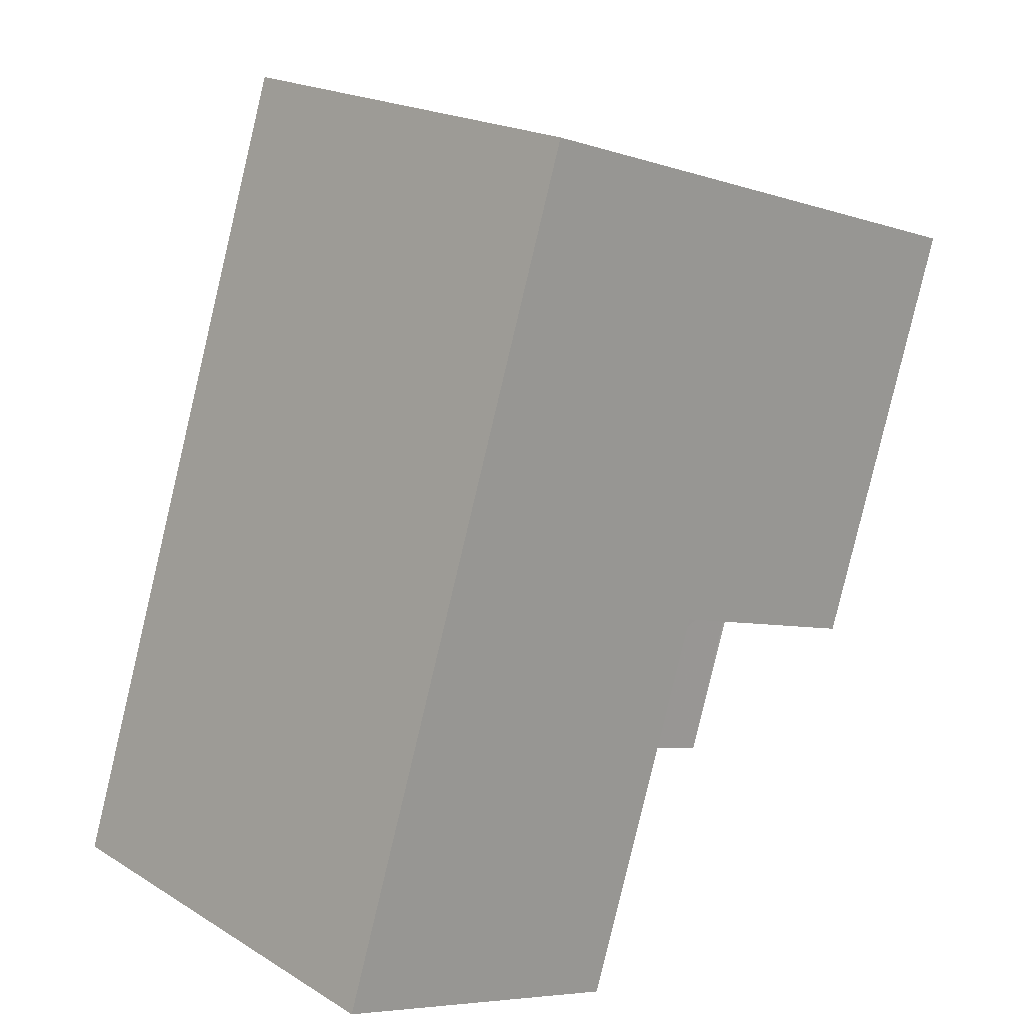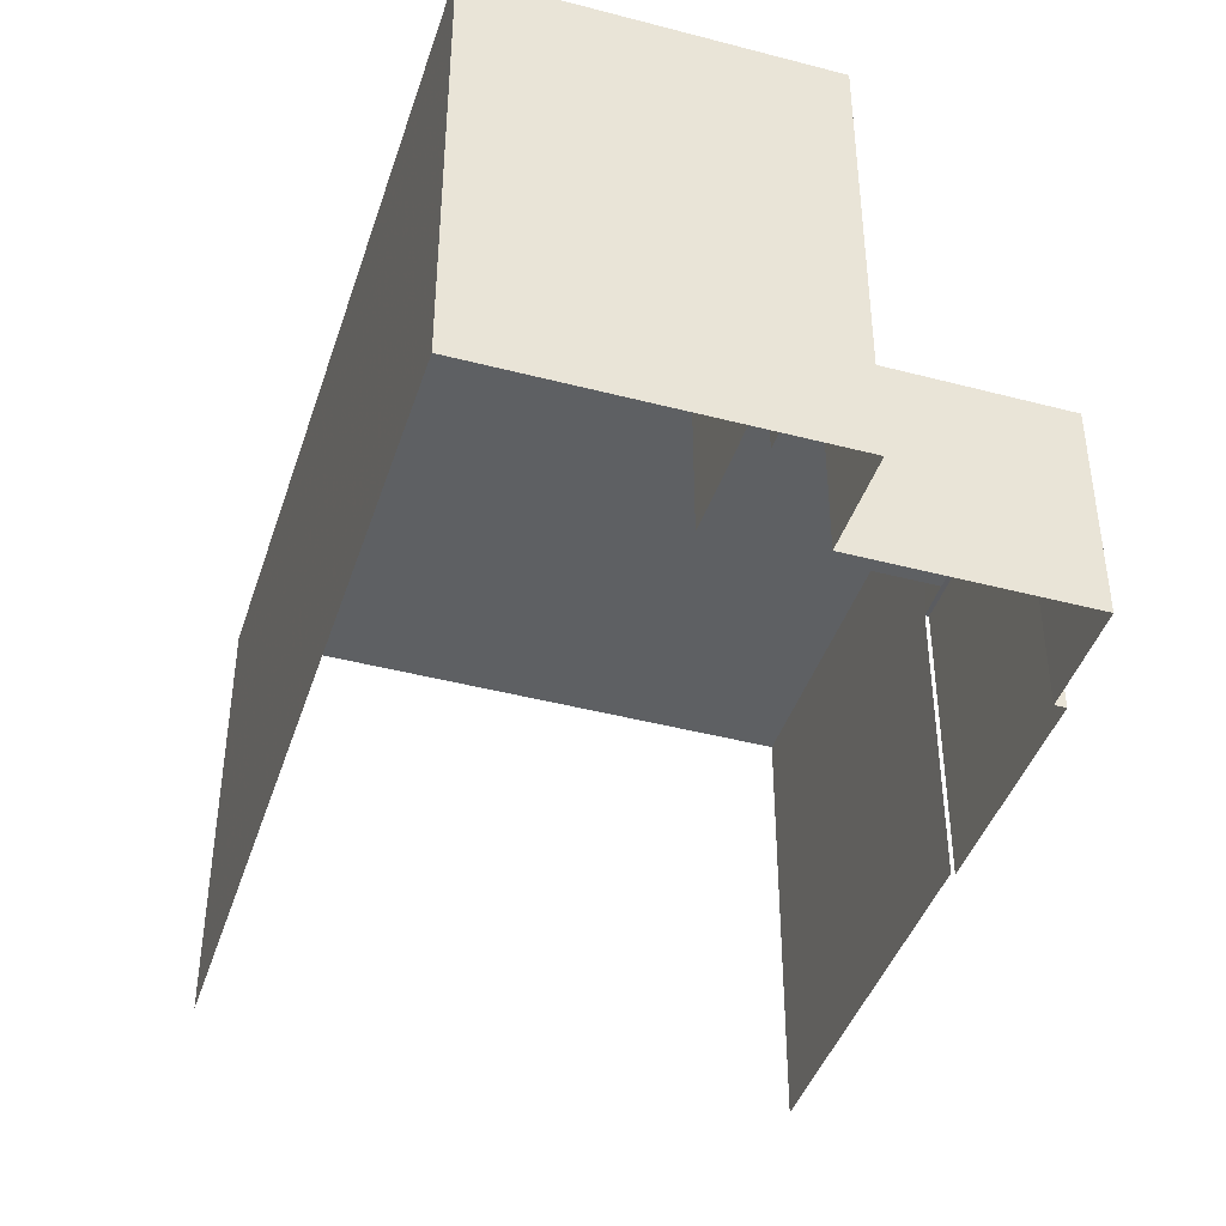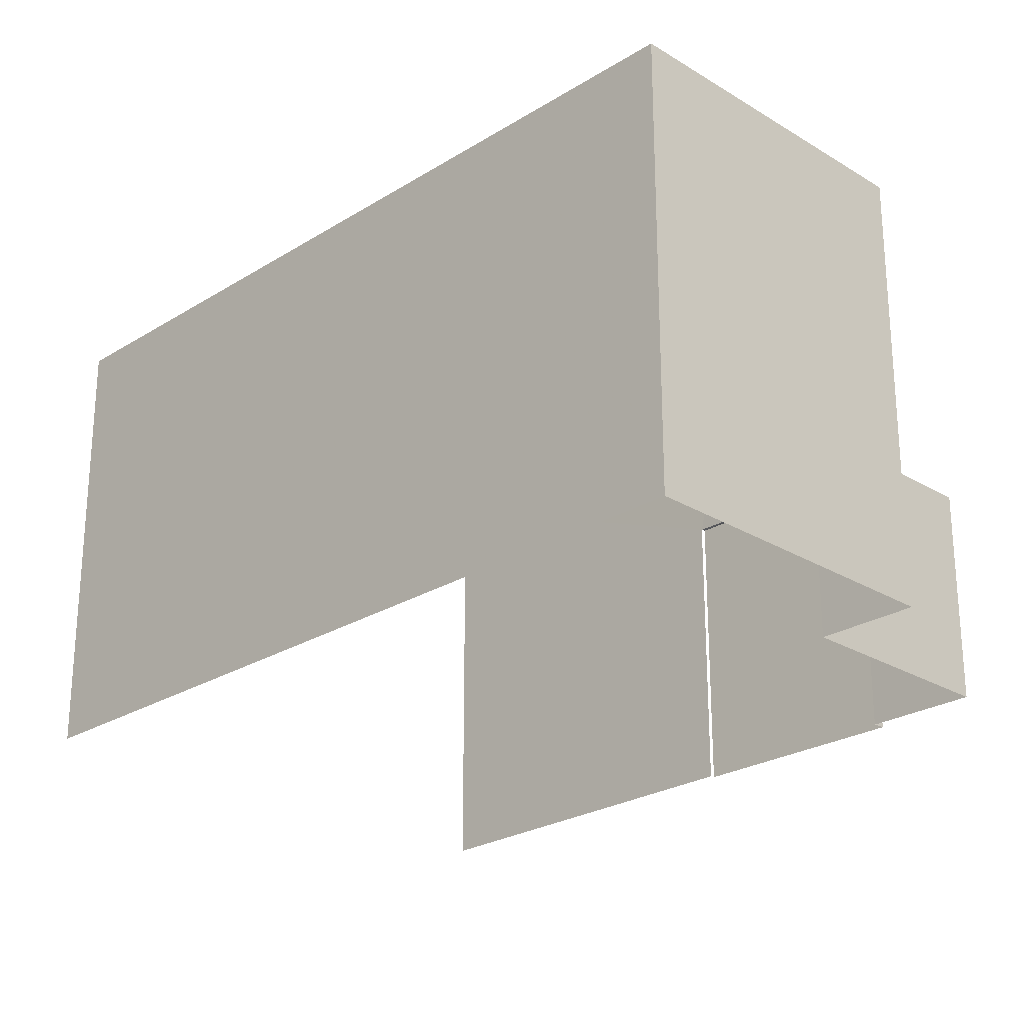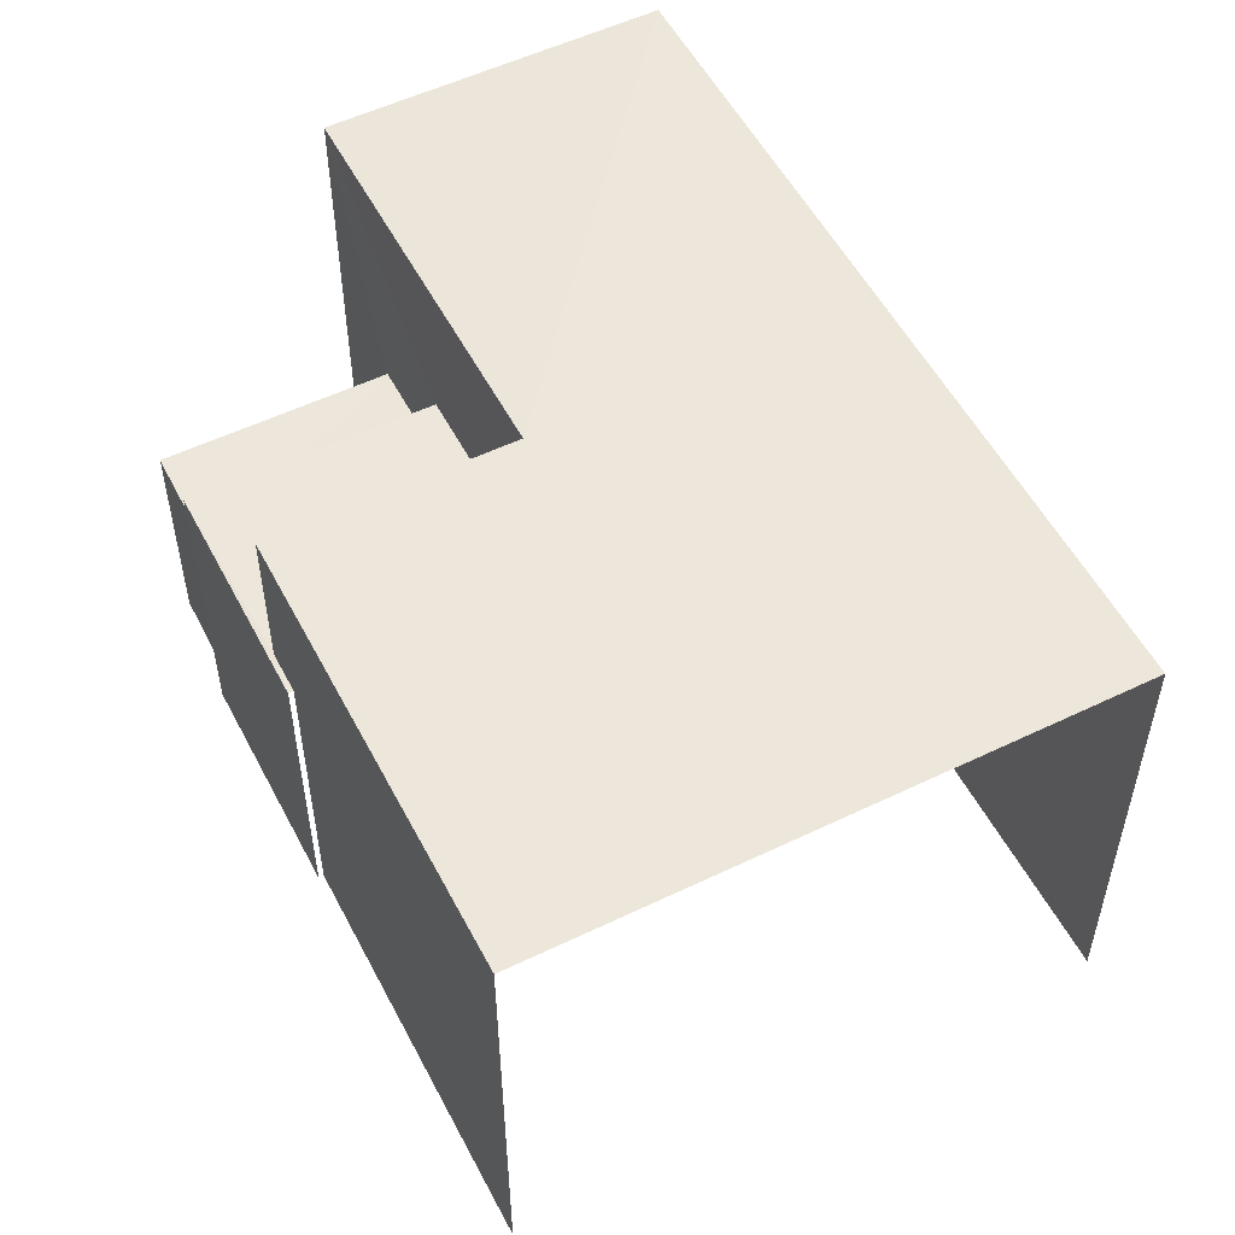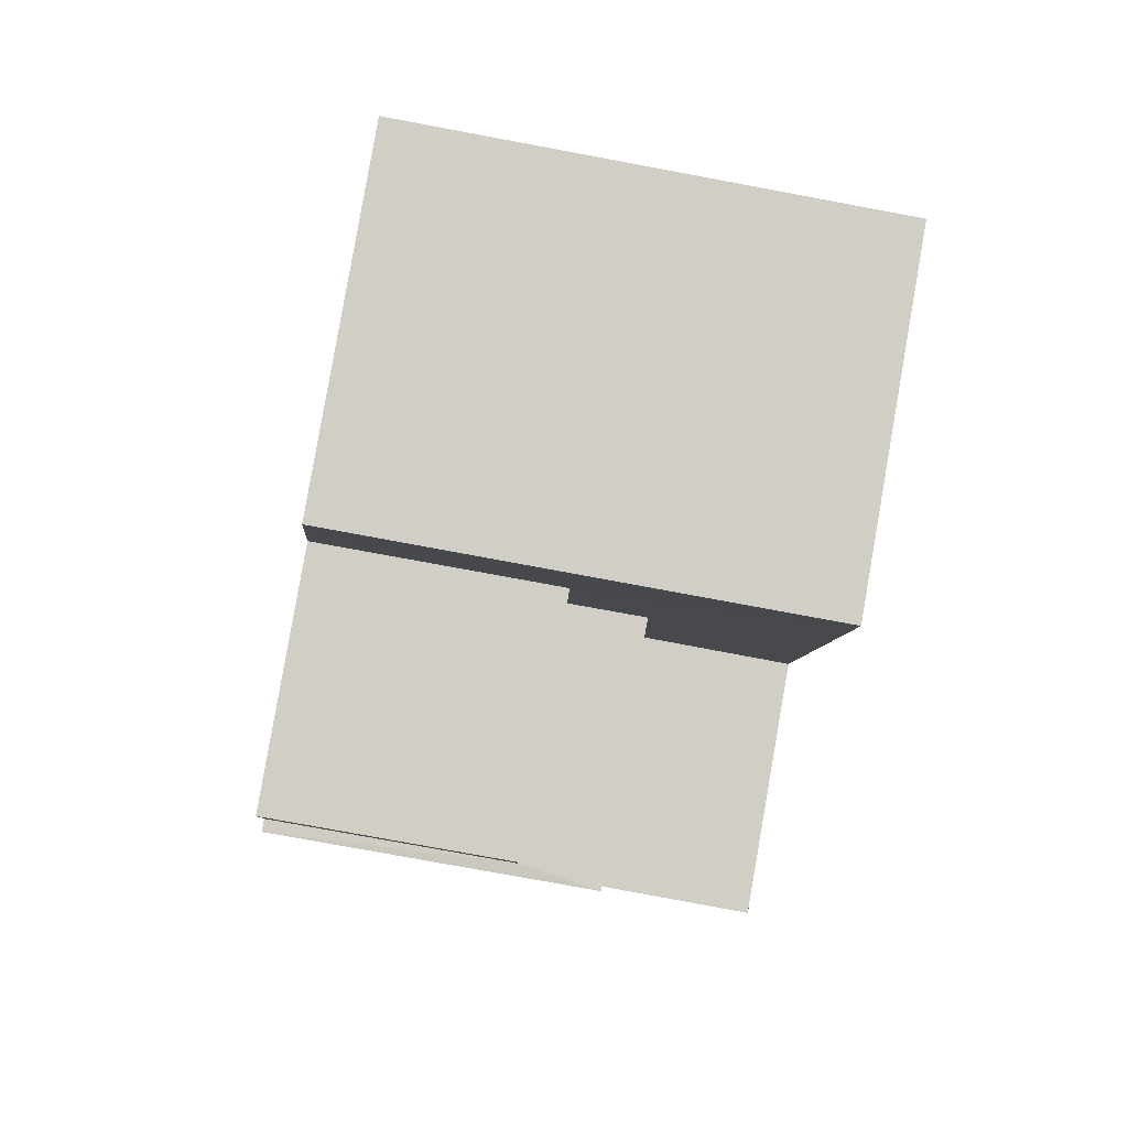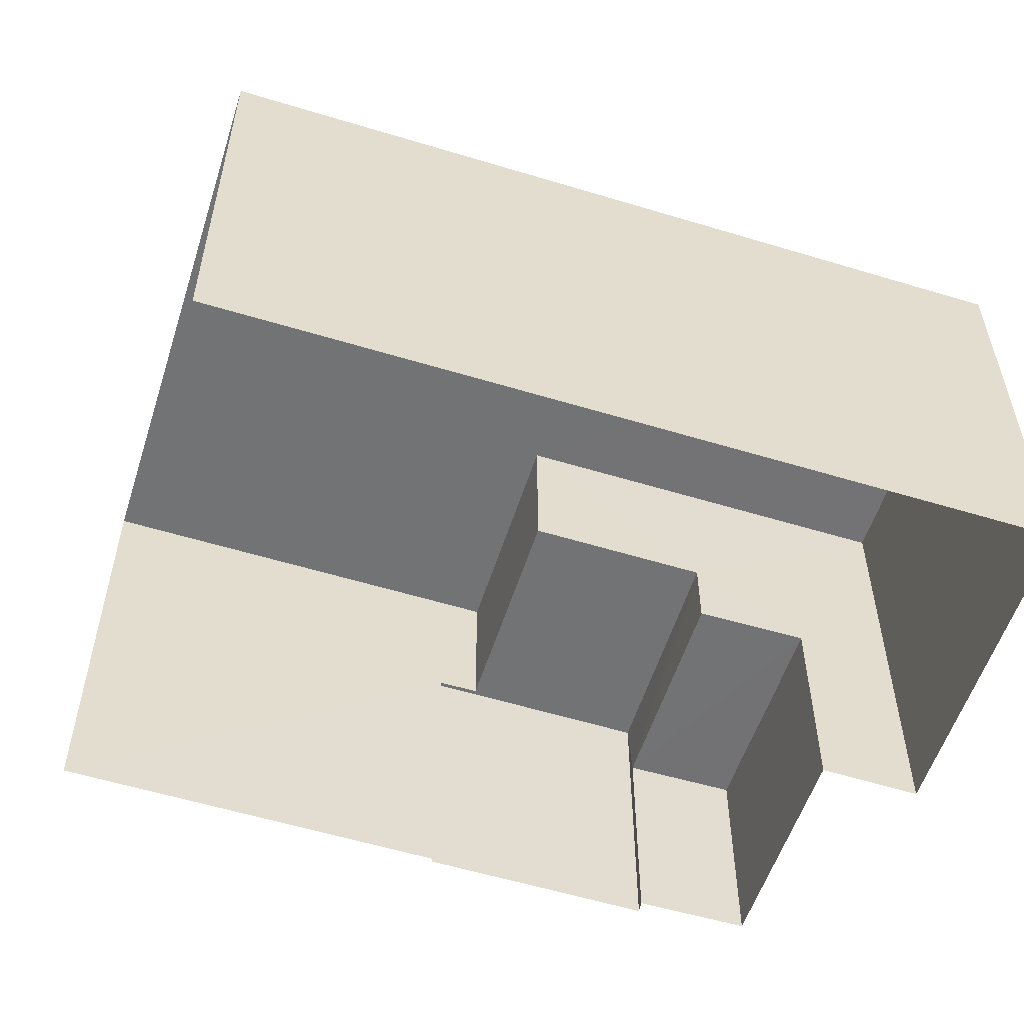
<metadata>
{"format":"obj","ext":"obj","renderer":"f3d","projection":"perspective","resolution":1024,"background":"white","views":[{"elev":19.8,"azim":-41.7,"up":"+Y"},{"elev":-42.3,"azim":-35.6,"up":"+Z"},{"elev":-24.9,"azim":-62.8,"up":"+Z"},{"elev":54.0,"azim":134.8,"up":"+Z"},{"elev":-78.7,"azim":-100.4,"up":"+Y"},{"elev":-55.8,"azim":-125.7,"up":"+Z"}]}
</metadata>
<code>
v -2.256e+05 -1.278e+05 12.5
v -2.256e+05 -1.278e+05 12.5
v -2.256e+05 -1.278e+05 12.5
v -2.256e+05 -1.278e+05 12.5
v -2.256e+05 -1.278e+05 12.5
v -2.256e+05 -1.279e+05 12.5
v -2.256e+05 -1.278e+05 12.5
v -2.256e+05 -1.278e+05 12.5
v -2.256e+05 -1.278e+05 12.5
v -2.256e+05 -1.278e+05 12.5
v -2.256e+05 -1.278e+05 16.14
v -2.256e+05 -1.278e+05 16.14
v -2.256e+05 -1.278e+05 16.14
v -2.256e+05 -1.278e+05 16.14
v -2.256e+05 -1.278e+05 16.14
v -2.256e+05 -1.278e+05 16.14
v -2.256e+05 -1.278e+05 18.01
v -2.256e+05 -1.279e+05 18.01
v -2.256e+05 -1.278e+05 18.01
v -2.256e+05 -1.278e+05 18.01
v -2.256e+05 -1.278e+05 18.01
v -2.256e+05 -1.278e+05 18.01
v -2.256e+05 -1.278e+05 15.2
v -2.256e+05 -1.278e+05 15.2
v -2.256e+05 -1.278e+05 15.2
v -2.256e+05 -1.278e+05 15.2
f 1 2 3
f 4 3 5
f 4 5 6
f 2 7 8
f 5 9 10
f 9 2 8
f 3 2 5
f 5 2 9
f 20 1 3
f 20 21 1
f 2 11 7
f 2 15 11
f 11 12 13
f 13 12 14
f 11 15 12
f 14 12 16
f 17 18 19
f 17 19 20
f 19 21 20
f 19 22 21
f 23 24 25
f 23 26 24
f 18 4 6
f 18 17 4
f 17 3 4
f 17 20 3
f 11 8 7
f 11 13 8
f 23 25 10
f 9 23 10
f 9 8 23
f 8 13 23
f 23 14 26
f 23 13 14
f 24 10 25
f 24 5 10
f 2 1 15
f 1 21 15
f 15 22 12
f 15 21 22
f 12 22 19
f 16 12 19
f 6 5 24
f 6 24 18
f 18 14 19
f 14 16 19
f 24 26 14
f 24 14 18

</code>
